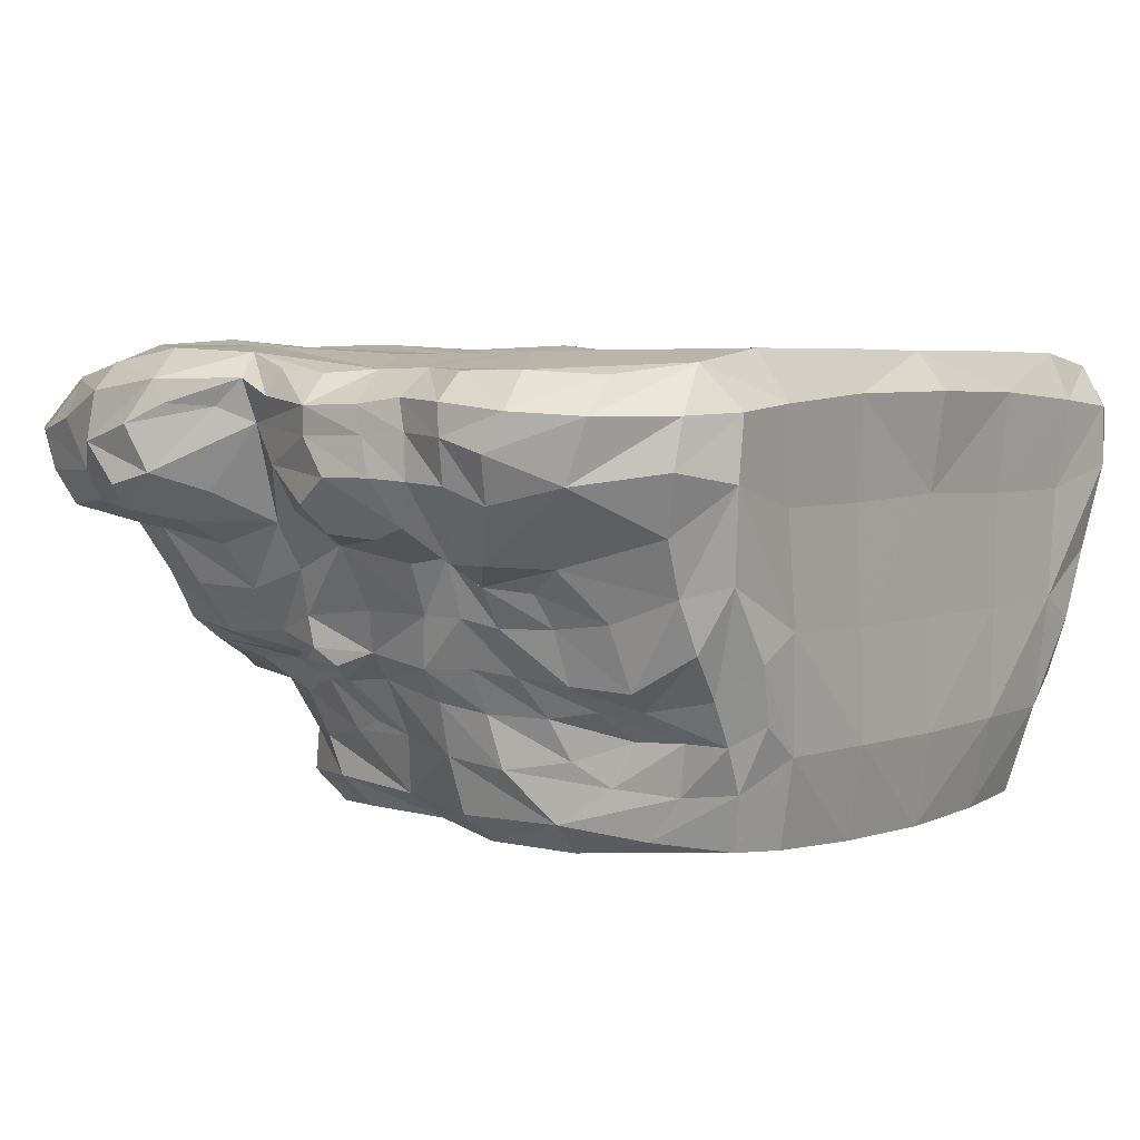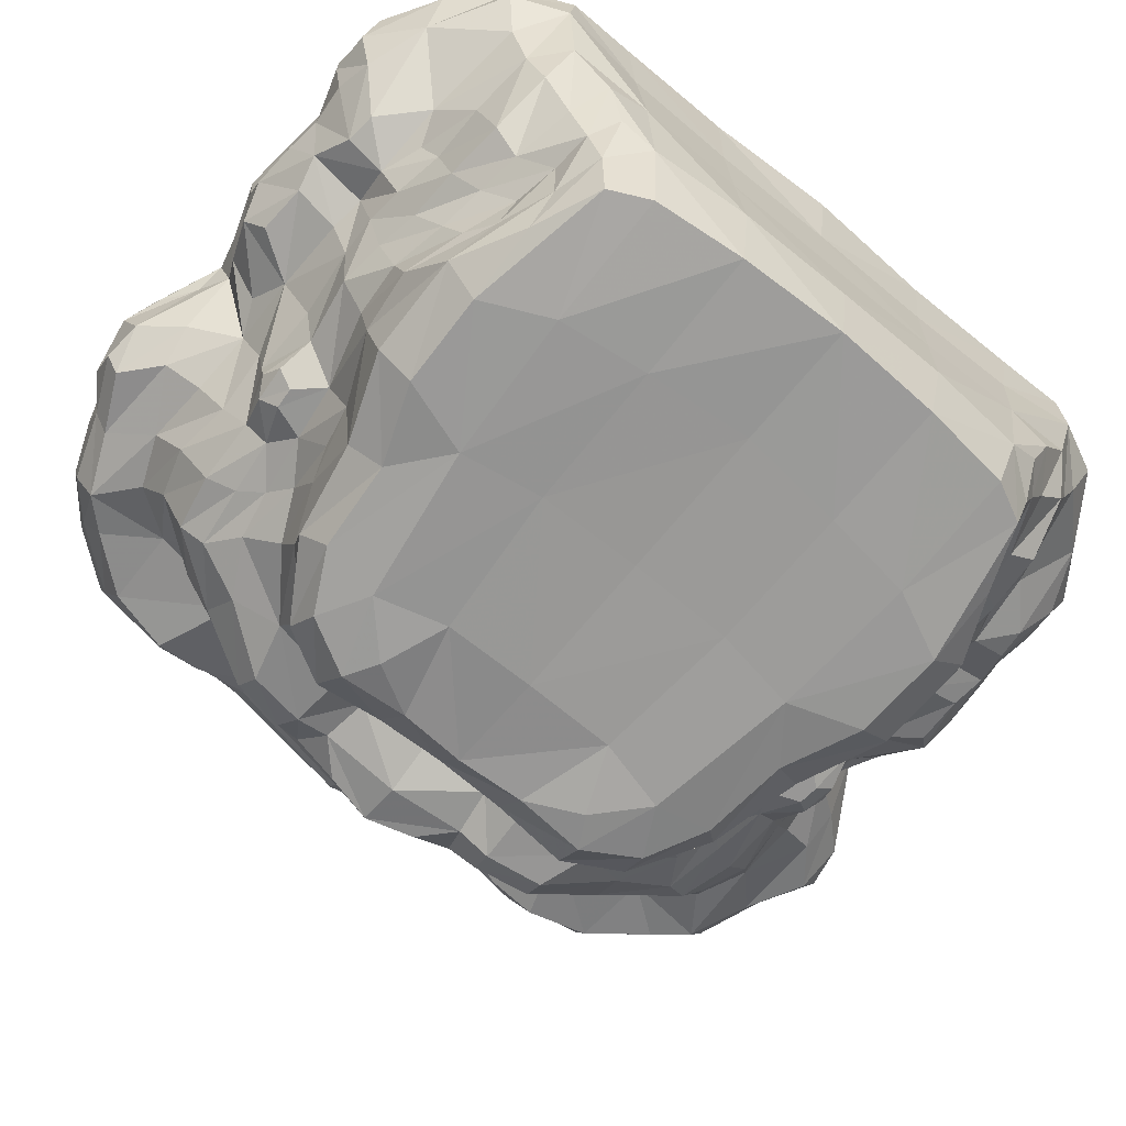
<metadata>
{"format":"obj","ext":"obj","renderer":"f3d","projection":"perspective","resolution":1024,"background":"white","views":[{"elev":4.1,"azim":36.8,"up":"+Y"},{"elev":-68.7,"azim":50.7,"up":"+Y"}]}
</metadata>
<code>
v  -7.965 3.191 -0
v  -7.526 3.201 2.678
v  -7.526 3.201 -2.678
v  -6.565 3.869 2.573
v  -6.565 3.869 -2.573
v  -6.804 4.113 -0
v  -4.588 4.276 -0
v  -4.32 4.196 2.534
v  -4.32 4.196 -2.534
v  -1.586 3.841 2.482
v  -1.586 3.841 -2.482
v  -3.879 4.306 5.001
v  -3.879 4.306 -5.001
v  -6.432 3.88 4.897
v  -6.432 3.88 -4.897
v  -7.457 3.169 4.838
v  -7.457 3.169 -4.838
v  -1.349 4.058 4.995
v  -1.349 4.058 -4.995
v  1.626 4.001 5.067
v  1.626 4.001 -5.067
v  1.584 3.753 2.457
v  1.584 3.753 -2.457
v  1.532 3.677 -0
v  -1.716 3.805 -0
v  4.503 3.758 -0
v  7.416 4.074 -0
v  7.412 4.089 2.519
v  7.412 4.089 -2.519
v  4.511 3.853 2.443
v  4.511 3.853 -2.443
v  4.558 4.027 5.049
v  4.558 4.027 -5.049
v  7.392 4.073 5.025
v  7.392 4.073 -5.025
v  -7.643 2.371 -0
v  -7.117 2.501 2.674
v  -7.117 2.501 -2.674
v  -5.928 1.504 2.423
v  -5.928 1.504 -2.423
v  -6.653 1.317 -0
v  -6.448 -0.07274 -0
v  -6.131 -0.02617 2.248
v  -6.131 -0.02617 -2.248
v  -5.807 -0.8552 1.858
v  -5.807 -0.8552 -1.858
v  -6.212 -0.9599 -0
v  -5.102 -1.501 1.608
v  -5.102 -1.501 -1.608
v  -4.153 -1.45 1.47
v  -4.153 -1.45 -1.47
v  -4.174 -1.362 -0
v  -6.001 -1.574 -0
v  -5.761 -1.51 0.9829
v  -5.761 -1.51 -0.9829
v  -3.652 -2.756 -0
v  -2.95 -3.941 -0
v  -0.9262 -4.137 -0
v  2.001 -4.11 -0
v  7.456 -4.123 -0
v  -7.436 2.602 4.552
v  -7.436 2.602 -4.552
v  -5.233 1.171 4.153
v  -5.233 1.171 -4.153
v  -6.496 2.006 2.533
v  -6.496 2.006 -2.533
v  -5.408 0.0788 4.084
v  -5.408 0.0788 -4.084
v  -5.393 -1.381 3.511
v  -5.393 -1.381 -3.511
v  -3.688 -1.95 3.748
v  -3.688 -1.95 -3.748
v  -4.035 -1.805 2.205
v  -4.035 -1.805 -2.205
v  -5.098 -1.718 2.288
v  -5.098 -1.718 -2.288
v  -5.639 -1.238 2.411
v  -5.639 -1.238 -2.411
v  -5.126 -1.728 0
v  -3.592 -3.025 1.397
v  -3.592 -3.025 -1.397
v  -2.831 -4.044 1.328
v  -2.831 -4.044 -1.328
v  -0.9406 -4.159 1.815
v  -0.9406 -4.159 -1.815
v  1.972 -4.151 2.062
v  1.972 -4.151 -2.062
v  7.358 -4.091 2.118
v  7.358 -4.091 -2.118
v  -7.26 2.809 6.204
v  -7.26 2.809 -6.204
v  -6.352 2.728 7.322
v  -6.352 2.728 -7.322
v  -6.072 2.292 7.382
v  -6.072 2.292 -7.382
v  -7.086 2.433 6.146
v  -7.086 2.433 -6.146
v  -5.753 1.529 7.066
v  -5.753 1.529 -7.066
v  -6.576 3.556 6.165
v  -6.576 3.556 -6.165
v  -5.471 2.702 8.09
v  -5.471 2.702 -8.09
v  -4.502 2.929 8.483
v  -4.502 2.929 -8.483
v  -4.844 3.571 7.79
v  -4.844 3.571 -7.79
v  -3.532 3.882 8.197
v  -3.532 3.882 -8.197
v  -1.953 3.603 8.891
v  -1.953 3.603 -8.891
v  -2.234 4.114 8.084
v  -2.234 4.114 -8.084
v  -4.274 4.201 6.43
v  -4.274 4.201 -6.43
v  -1.407 4.155 6.684
v  -1.407 4.155 -6.684
v  -0.5191 3.61 8.282
v  -0.5191 3.61 -8.282
v  0.3109 3.765 8.209
v  0.3109 3.765 -8.209
v  0.1797 3.318 8.454
v  0.1797 3.318 -8.454
v  1.293 3.686 8.288
v  1.293 3.686 -8.288
v  3.152 3.309 8.62
v  3.152 3.309 -8.62
v  4.199 3.245 8.958
v  4.199 3.245 -8.958
v  4.153 3.722 8.365
v  4.153 3.722 -8.365
v  5.372 3.112 8.85
v  5.372 3.112 -8.85
v  6.451 3.035 8.195
v  6.451 3.035 -8.195
v  -4.981 1.366 6.047
v  -4.981 1.366 -6.047
v  -4.766 -0.793 4.795
v  -4.766 -0.793 -4.795
v  -4.023 -1.466 4.65
v  -4.023 -1.466 -4.65
v  -3.601 -2.723 2.488
v  -3.601 -2.723 -2.488
v  -3.069 -2.839 3.654
v  -3.069 -2.839 -3.654
v  -2.942 -3.576 3.879
v  -2.942 -3.576 -3.879
v  -2.307 -4.116 3.765
v  -2.307 -4.116 -3.765
v  -2.864 -4.245 2.703
v  -2.864 -4.245 -2.703
v  -3.56 -3.501 2.817
v  -3.56 -3.501 -2.817
v  -5.152 1.384 7.671
v  -5.152 1.384 -7.671
v  -5.274 2.014 8.052
v  -5.274 2.014 -8.052
v  -3.947 2.033 8.528
v  -3.947 2.033 -8.528
v  -3.985 1.521 8.193
v  -3.985 1.521 -8.193
v  -3.446 2.541 8.99
v  -3.446 2.541 -8.99
v  -2.031 2.042 8.967
v  -2.031 2.042 -8.967
v  -2.789 1.83 9.044
v  -2.789 1.83 -9.044
v  -1.322 1.719 8.223
v  -1.322 1.719 -8.223
v  -2.365 2.854 9.169
v  -2.365 2.854 -9.169
v  -3.451 3.401 8.798
v  -3.451 3.401 -8.798
v  -4.252 1.072 7.022
v  -4.252 1.072 -7.022
v  -3.216 1.024 7.446
v  -3.216 1.024 -7.446
v  -1.744 3.194 8.871
v  -1.744 3.194 -8.871
v  -1.021 3.141 8.39
v  -1.021 3.141 -8.39
v  -0.3858 2.868 8.083
v  -0.3858 2.868 -8.083
v  -6.896 1.419 4.755
v  -6.896 1.419 -4.755
v  -6.63 1.575 5.997
v  -6.63 1.575 -5.997
v  -6.957 1.733 3.8
v  -6.957 1.733 -3.8
v  -4.881 -1.84 3.426
v  -4.881 -1.84 -3.426
v  -5.378 -0.5973 3.766
v  -5.378 -0.5973 -3.766
v  -4.682 -0.1974 5.406
v  -4.682 -0.1974 -5.406
v  -4.483 0.6276 5.653
v  -4.483 0.6276 -5.653
v  -1.851 0.7984 7.381
v  -1.851 0.7984 -7.381
v  -2.822 1.413 8.742
v  -2.822 1.413 -8.742
v  -2.029 1.21 8.113
v  -2.029 1.21 -8.113
v  -5.563 3.629 7.111
v  -5.563 3.629 -7.111
v  1.583 3.993 6.681
v  1.583 3.993 -6.681
v  4.333 4.028 6.778
v  4.333 4.028 -6.778
v  7.331 3.842 6.548
v  7.331 3.842 -6.548
v  -0.6752 4.035 7.826
v  -0.6752 4.035 -7.826
v  2.116 3.748 7.879
v  2.116 3.748 -7.879
v  3.167 3.77 7.916
v  3.167 3.77 -7.916
v  5.255 3.728 8.199
v  5.255 3.728 -8.199
v  6.463 3.654 7.662
v  6.463 3.654 -7.662
v  -3.797 0.2128 6.704
v  -3.797 0.2128 -6.704
v  -2.804 0.06295 7.007
v  -2.804 0.06295 -7.007
v  -1.633 0.002794 6.866
v  -1.633 0.002794 -6.866
v  -0.6617 1.181 7.296
v  -0.6617 1.181 -7.296
v  1.053 1.589 8.617
v  1.053 1.589 -8.617
v  1.717 2.035 8.824
v  1.717 2.035 -8.824
v  2.457 2.713 8.734
v  2.457 2.713 -8.734
v  2.611 2.048 8.767
v  2.611 2.048 -8.767
v  1.336 3.179 8.844
v  1.336 3.179 -8.844
v  2.344 3.201 8.738
v  2.344 3.201 -8.738
v  3.281 2.767 8.665
v  3.281 2.767 -8.665
v  4.21 2.704 8.953
v  4.21 2.704 -8.953
v  1.335 1.108 8.266
v  1.335 1.108 -8.266
v  2.967 1.259 8.37
v  2.967 1.259 -8.37
v  3.734 0.7115 8.094
v  3.734 0.7115 -8.094
v  4.845 1.661 8.612
v  4.845 1.661 -8.612
v  6.021 1.965 8.175
v  6.021 1.965 -8.175
v  5.151 0.6333 7.25
v  5.151 0.6333 -7.25
v  4.549 0.219 7.031
v  4.549 0.219 -7.031
v  3.727 0.302 7.315
v  3.727 0.302 -7.315
v  2.954 0.7373 7.239
v  2.954 0.7373 -7.239
v  2.283 0.6151 7.329
v  2.283 0.6151 -7.329
v  0.7763 0.8574 7.352
v  0.7763 0.8574 -7.352
v  0.008293 1.412 7.604
v  0.008293 1.412 -7.604
v  0.142 2.2 8.285
v  0.142 2.2 -8.285
v  1.273 2.693 8.781
v  1.273 2.693 -8.781
v  -0.4246 -0.3957 6.825
v  -0.4246 -0.3957 -6.825
v  -1.129 -4.028 4.38
v  -1.129 -4.028 -4.38
v  -1.479 -3.46 4.789
v  -1.479 -3.46 -4.789
v  -2.214 -4.306 2.339
v  -2.214 -4.306 -2.339
v  -1.293 -4.254 3.227
v  -1.293 -4.254 -3.227
v  7.159 -4.019 3.893
v  7.159 -4.019 -3.893
v  5.469 -3.889 5.195
v  5.469 -3.889 -5.195
v  4.105 -3.65 5.861
v  4.105 -3.65 -5.861
v  2.138 -3.679 5.813
v  2.138 -3.679 -5.813
v  1.722 -4.243 3.689
v  1.722 -4.243 -3.689
v  3.99 -4.221 5.189
v  3.99 -4.221 -5.189
v  4.824 -4.162 2.092
v  4.607 -4.217 3.869
v  4.824 -4.162 -2.092
v  4.607 -4.217 -3.869
v  5.022 -4.104 -0
v  2.187 -4.213 5.127
v  2.187 -4.213 -5.127
v  6.78 -3.99 4.658
v  6.78 -3.99 -4.658
v  -0.4896 0.3836 6.93
v  -0.4896 0.3836 -6.93
v  2.245 -0.2508 6.945
v  2.245 -0.2508 -6.945
v  0.9148 -0.2453 6.794
v  0.9148 -0.2453 -6.794
v  3.311 2 8.676
v  3.311 2 -8.676
v  4.12 1.949 8.752
v  4.12 1.949 -8.752
v  2.313 1.044 8.212
v  2.313 1.044 -8.212
v  5.039 2.465 8.962
v  5.039 2.465 -8.962
v  -1.356 -0.7349 6.43
v  -1.356 -0.7349 -6.43
v  -2.636 -0.8135 6.394
v  -2.636 -0.8135 -6.394
v  -3.784 -0.6501 6.165
v  -3.784 -0.6501 -6.165
v  0.6234 -4.052 4.527
v  0.6234 -4.052 -4.527
v  0.4122 -3.557 5.154
v  0.4122 -3.557 -5.154
v  -1.925 -2.797 4.637
v  -1.925 -2.797 -4.637
v  -2.352 -2.006 4.699
v  -2.352 -2.006 -4.699
v  -2.929 -1.398 5.249
v  -2.929 -1.398 -5.249
v  -3.626 -1.048 5.688
v  -3.626 -1.048 -5.688
v  -2.382 -1.112 5.851
v  -2.382 -1.112 -5.851
v  -1.281 -1.122 5.976
v  -1.281 -1.122 -5.976
v  -0.3263 -0.9365 6.794
v  -0.3263 -0.9365 -6.794
v  0.7416 -0.9875 6.508
v  0.7416 -0.9875 -6.508
v  -0.4717 -1.506 6.271
v  -0.4717 -1.506 -6.271
v  -0.0614 -1.521 6.304
v  -0.0614 -1.521 -6.304
v  0.05905 -1.241 6.651
v  0.05905 -1.241 -6.651
v  -1.461 -1.685 5.133
v  -1.461 -1.685 -5.133
v  -1.988 -1.312 5.428
v  -1.988 -1.312 -5.428
v  -0.6768 -1.174 6.592
v  -0.6768 -1.174 -6.592
v  -0.8578 -2.559 5.063
v  -0.8578 -2.559 -5.063
v  0.417 -1.515 5.778
v  0.417 -1.515 -5.778
v  -0.7016 -1.498 5.63
v  -0.7016 -1.498 -5.63
v  -0.242 -2.327 5.26
v  -0.242 -2.327 -5.26
v  0.6222 -2.509 5.448
v  0.6222 -2.509 -5.448
v  2.011 -2.681 6.058
v  2.011 -2.681 -6.058
v  1.948 -1.762 6.214
v  1.948 -1.762 -6.214
v  2.053 -1.162 6.744
v  2.053 -1.162 -6.744
v  3.026 -0.2519 6.98
v  3.026 -0.2519 -6.98
v  3.763 -0.3848 6.922
v  3.763 -0.3848 -6.922
v  4.726 -0.3584 6.745
v  4.726 -0.3584 -6.745
v  4.826 -1.278 6.482
v  4.826 -1.278 -6.482
v  3.809 -1.198 6.511
v  3.809 -1.198 -6.511
v  2.958 -1.103 6.648
v  2.958 -1.103 -6.648
v  4.319 0.6992 8.038
v  4.319 0.6992 -8.038
v  3.027 -1.872 6.302
v  3.027 -1.872 -6.302
v  3.267 -2.783 6.206
v  3.267 -2.783 -6.206
v  4.123 -1.89 6.091
v  4.123 -1.89 -6.091
v  4.401 -2.597 5.833
v  4.401 -2.597 -5.833
v  4.994 -3.014 5.531
v  4.994 -3.014 -5.531
v  6.058 -3.117 5.145
v  6.058 -3.117 -5.145
v  6.998 -3.019 4.874
v  6.998 -3.019 -4.874
v  7.488 3.038 7.189
v  7.488 3.038 -7.189
v  7.413 2.191 7.324
v  7.413 2.191 -7.324
v  7.073 1.169 6.981
v  7.073 1.169 -6.981
v  7.002 0.212 6.574
v  7.002 0.212 -6.574
v  7.094 -0.6776 6.205
v  7.094 -0.6776 -6.205
v  7.012 -1.457 5.593
v  7.012 -1.457 -5.593
v  5.976 -1.331 6.387
v  5.976 -1.331 -6.387
v  5.795 -0.2311 6.729
v  5.795 -0.2311 -6.729
v  5.851 -1.686 5.846
v  5.851 -1.686 -5.846
v  5.004 -1.736 5.952
v  5.004 -1.736 -5.952
v  5.358 -2.237 5.414
v  5.358 -2.237 -5.414
v  7.004 -2.224 5.19
v  6.215 -2.21 5.257
v  7.004 -2.224 -5.19
v  6.215 -2.21 -5.257
v  7.707 1.643 -0
v  7.688 -0.4664 -0
v  7.734 -2.473 -0
v  7.712 -2.44 2.227
v  7.712 -2.44 -2.227
v  7.694 -0.483 2.334
v  7.694 -0.483 -2.334
v  7.697 1.573 2.431
v  7.697 1.573 -2.431
v  7.735 -0.4056 4.403
v  7.735 -0.4056 -4.403
v  7.739 1.571 4.612
v  7.739 1.571 -4.612
v  7.57 -2.442 4.168
v  7.57 -2.442 -4.168
v  7.693 -0.8587 5.227
v  7.693 -0.8587 -5.227
v  7.523 -1.881 4.845
v  7.523 -1.881 -4.845
v  7.893 1.985 6.287
v  7.893 1.985 -6.287
v  7.634 0.4088 5.978
v  7.634 0.4088 -5.978
v  7.923 3.085 6.193
v  7.923 3.085 -6.193
v  7.847 3.358 2.554
v  7.884 3.209 4.845
v  7.847 3.358 -2.554
v  7.884 3.209 -4.845
v  7.965 3.39 -0
g Group15200
f 45 54 48
f 49 55 46
f 48 79 50
f 51 79 49
f 52 50 79
f 79 51 52
f 184 61 188
f 189 62 185
f 188 63 184
f 136 63 196
f 185 64 189
f 197 64 137
f 69 138 192
f 193 139 70
f 140 190 71
f 72 191 141
f 142 80 152
f 153 81 143
f 150 82 280
f 281 83 151
f 98 186 136
f 137 187 99
f 204 114 100
f 101 115 205
f 104 106 102
f 103 107 105
f 110 170 178
f 179 171 111
f 116 112 212
f 213 113 117
f 118 182 122
f 180 182 118
f 123 183 119
f 119 183 181
f 282 276 148
f 149 277 283
f 160 200 158
f 159 201 161
f 200 164 166
f 167 165 201
f 228 182 168
f 169 183 229
f 202 176 198
f 199 177 203
f 270 272 182
f 183 273 271
f 210 401 450
f 451 402 211
f 236 248 311
f 312 249 237
f 250 260 385
f 386 261 251
f 252 254 317
f 318 255 253
f 254 256 405
f 403 254 405
f 406 257 255
f 406 255 404
f 309 274 343
f 344 275 310
f 303 297 284
f 285 299 304
f 294 286 288
f 289 287 295
f 292 301 325
f 326 302 293
f 339 355 319
f 320 356 340
f 353 339 337
f 338 340 354
f 355 349 341
f 342 350 356
f 395 421 393
f 394 422 396
f 403 405 446
f 447 406 404
f 407 409 448
f 449 410 408
f 436 448 442
f 443 449 437
f 4 6 1 2
f 1 36 37 2
f 5 3 1 6
f 1 3 38 36
f 2 16 14 4
f 37 61 16 2
f 3 5 15 17
f 38 3 17 62
f 6 4 8 7
f 4 14 12 8
f 6 7 9 5
f 5 9 13 15
f 10 25 7 8
f 11 9 7 25
f 18 10 8 12
f 19 13 9 11
f 20 22 10 18
f 22 24 25 10
f 21 19 11 23
f 23 11 25 24
f 100 114 12 14
f 18 12 114 116
f 101 15 13 115
f 19 117 115 13
f 90 100 14 16
f 91 17 15 101
f 90 16 61 96
f 91 97 62 17
f 116 206 20 18
f 117 19 21 207
f 22 20 32 30
f 206 208 32 20
f 23 31 33 21
f 207 21 33 209
f 30 26 24 22
f 31 23 24 26
f 26 30 28 27
f 26 27 29 31
f 27 28 452 456
f 27 456 454 29
f 34 28 30 32
f 452 28 34 453
f 35 33 31 29
f 454 455 35 29
f 34 32 208 210
f 35 211 209 33
f 453 34 210 450
f 455 451 211 35
f 65 188 61 37
f 66 38 62 189
f 65 39 63 188
f 42 43 39 41
f 63 39 43 67
f 66 189 64 40
f 42 41 40 44
f 64 68 44 40
f 47 45 43 42
f 47 42 44 46
f 45 192 67 43
f 46 44 68 193
f 53 54 45 47
f 75 77 45 48
f 69 192 45 77
f 53 47 46 55
f 76 49 46 78
f 70 78 46 193
f 53 79 48 54
f 50 73 75 48
f 51 49 76 74
f 52 56 80 50
f 142 73 50 80
f 52 51 81 56
f 143 81 51 74
f 82 80 56 57
f 83 57 56 81
f 57 58 84 82
f 57 83 85 58
f 58 59 86 84
f 58 85 87 59
f 86 59 300 296
f 87 298 300 59
f 60 88 296 300
f 60 300 298 89
f 60 429 430 88
f 60 89 431 429
f 186 96 61 184
f 187 185 62 97
f 194 196 63 67
f 195 68 64 197
f 192 138 194 67
f 193 68 195 139
f 190 69 77 75
f 69 190 140 138
f 191 76 78 70
f 70 139 141 191
f 75 73 71 190
f 144 71 73 142
f 333 140 71 331
f 329 331 71 144
f 76 191 72 74
f 145 143 74 72
f 334 332 72 141
f 330 145 72 332
f 150 152 80 82
f 151 83 81 153
f 82 84 280
f 83 281 85
f 86 292 282 84
f 87 85 283 293
f 292 86 296 297
f 293 299 298 87
f 88 284 297 296
f 88 430 440 284
f 89 298 299 285
f 89 285 441 431
f 90 96 94 92
f 90 92 204 100
f 91 93 95 97
f 91 101 205 93
f 156 102 92 94
f 106 204 92 102
f 157 95 93 103
f 107 103 93 205
f 98 94 96 186
f 154 156 94 98
f 99 187 97 95
f 155 99 95 157
f 154 98 136 174
f 155 175 137 99
f 102 156 158 104
f 103 105 159 157
f 172 108 106 104
f 158 162 172 104
f 173 105 107 109
f 159 105 173 163
f 106 108 112 204
f 107 205 113 109
f 108 172 110 112
f 109 113 111 173
f 162 170 110 172
f 212 112 110 118
f 178 180 118 110
f 163 173 111 171
f 213 119 111 113
f 179 111 119 181
f 116 212 214 206
f 117 207 215 213
f 122 120 212 118
f 123 119 213 121
f 124 214 212 120
f 120 122 238 124
f 125 121 213 215
f 121 125 239 123
f 238 122 182 272
f 239 273 183 123
f 238 240 214 124
f 239 125 215 241
f 216 214 240 126
f 216 126 128 130
f 242 126 240 234
f 244 128 126 242
f 217 127 241 215
f 217 131 129 127
f 243 235 241 127
f 245 243 127 129
f 130 128 132 218
f 244 317 132 128
f 131 219 133 129
f 245 129 133 318
f 216 130 218 208
f 217 209 219 131
f 132 134 220 218
f 317 254 134 132
f 133 219 221 135
f 318 133 135 255
f 210 220 134 401
f 401 134 254 403
f 211 402 135 221
f 402 404 255 135
f 136 196 222 174
f 137 175 223 197
f 138 140 335
f 323 194 138 335
f 139 336 141
f 324 336 139 195
f 146 144 142 152
f 147 153 143 145
f 144 146 278 329
f 145 330 279 147
f 148 146 152 150
f 276 278 146 148
f 149 151 153 147
f 277 149 147 279
f 154 160 158 156
f 176 160 154 174
f 155 157 159 161
f 177 175 155 161
f 166 162 158 200
f 167 201 159 163
f 160 176 202 200
f 161 201 203 177
f 164 170 162 166
f 165 167 163 171
f 170 164 180 178
f 168 164 200 202
f 182 180 164 168
f 171 179 181 165
f 169 203 201 165
f 183 169 165 181
f 202 198 228 168
f 203 169 229 199
f 174 222 224 176
f 175 177 225 223
f 226 198 176 224
f 227 225 177 199
f 270 182 228 268
f 271 269 229 183
f 194 323 222 196
f 195 197 223 324
f 228 198 226 305
f 229 306 227 199
f 222 323 321 224
f 223 225 322 324
f 319 226 224 321
f 320 322 225 227
f 319 274 305 226
f 320 227 306 275
f 228 305 266 268
f 229 269 267 306
f 232 272 270 230
f 230 246 315 232
f 233 231 271 273
f 231 233 316 247
f 236 234 272 232
f 248 236 232 315
f 237 233 273 235
f 249 316 233 237
f 234 236 311 242
f 235 243 312 237
f 313 244 242 311
f 314 312 243 245
f 244 313 252 317
f 245 318 253 314
f 315 246 266 264
f 316 265 267 247
f 264 262 248 315
f 260 250 248 262
f 311 248 250 313
f 265 316 249 263
f 261 263 249 251
f 312 314 251 249
f 252 313 250 385
f 253 386 251 314
f 385 256 254 252
f 386 253 255 257
f 256 385 260 258
f 258 377 415 256
f 407 405 256 415
f 257 259 261 386
f 259 257 416 378
f 408 416 257 406
f 377 258 260 375
f 378 376 261 259
f 375 260 262 373
f 376 374 263 261
f 307 373 262 264
f 308 265 263 374
f 307 264 266 309
f 308 310 267 265
f 341 274 319 355
f 341 349 343 274
f 342 356 320 275
f 342 275 344 350
f 325 327 278 276
f 326 277 279 328
f 329 278 327 357
f 330 358 328 279
f 303 284 440 399
f 304 400 441 285
f 294 297 303 286
f 399 397 286 303
f 397 395 288 286
f 295 287 304 299
f 400 304 287 398
f 398 287 289 396
f 301 294 288 290
f 367 290 288 389
f 395 393 389 288
f 302 291 289 295
f 368 390 289 291
f 396 289 390 394
f 325 301 290 327
f 367 365 327 290
f 326 328 291 302
f 368 291 328 366
f 343 371 307 309
f 373 307 371 383
f 344 310 308 372
f 374 384 372 308
f 339 319 321 337
f 340 338 322 320
f 323 335 337 321
f 324 322 338 336
f 365 363 357 327
f 366 328 358 364
f 331 329 357 351
f 332 352 358 330
f 351 353 333 331
f 352 332 334 354
f 345 355 339 361
f 361 339 353 351
f 346 362 340 356
f 362 352 354 340
f 347 359 343 349
f 371 343 359 369
f 348 350 344 360
f 372 370 360 344
f 347 349 355 345
f 345 361 359 347
f 348 346 356 350
f 346 348 360 362
f 351 357 363 361
f 352 362 364 358
f 365 359 361 363
f 367 369 359 365
f 366 364 362 360
f 368 366 360 370
f 369 367 389 387
f 370 388 390 368
f 371 369 387 383
f 372 384 388 370
f 373 383 381 375
f 374 376 382 384
f 375 381 379 377
f 376 378 380 382
f 377 379 413 415
f 378 416 414 380
f 419 379 381 391
f 417 413 379 419
f 420 392 382 380
f 418 420 380 414
f 383 387 391 381
f 384 382 392 388
f 393 391 387 389
f 394 390 388 392
f 391 393 421 419
f 392 420 422 394
f 424 421 395 397
f 426 398 396 422
f 423 424 397 399
f 425 400 398 426
f 444 423 399 440
f 445 441 400 425
f 403 446 450 401
f 404 402 451 447
f 407 448 446 405
f 408 406 447 449
f 407 415 413 409
f 408 410 414 416
f 417 411 409 413
f 411 442 448 409
f 418 414 410 412
f 412 410 449 443
f 423 411 417 424
f 423 444 442 411
f 425 426 418 412
f 425 412 443 445
f 427 456 452 434
f 427 435 454 456
f 432 428 427 434
f 433 435 427 428
f 429 428 432 430
f 429 431 433 428
f 430 432 436 440
f 431 441 437 433
f 432 434 438 436
f 433 437 439 435
f 434 452 453 438
f 435 439 455 454
f 446 448 436 438
f 447 439 437 449
f 65 37 36 41
f 65 41 39
f 53 55 49 79
f 186 184 63 136
f 187 137 64 185
f 204 112 114
f 205 115 113
f 150 280 282 148
f 151 149 283 281
f 214 216 208 206
f 215 207 209 217
f 218 220 210 208
f 219 209 211 221
f 238 272 234 240
f 239 241 235 273
f 274 309 266 305
f 275 306 267 310
f 276 282 292 325
f 277 326 293 283
f 294 301 292 297
f 295 299 293 302
f 353 337 335 333
f 354 334 336 338
f 419 421 424 417
f 420 418 426 422
f 442 444 440 436
f 443 437 441 445
f 450 446 438 453
f 451 455 439 447
f 66 41 36 38
f 40 41 66
f 230 270 268 266
f 230 266 246
f 231 267 269 271
f 247 267 231
f 84 282 280
f 281 283 85
f 112 116 114
f 115 117 113
f 140 333 335
f 336 334 141

</code>
